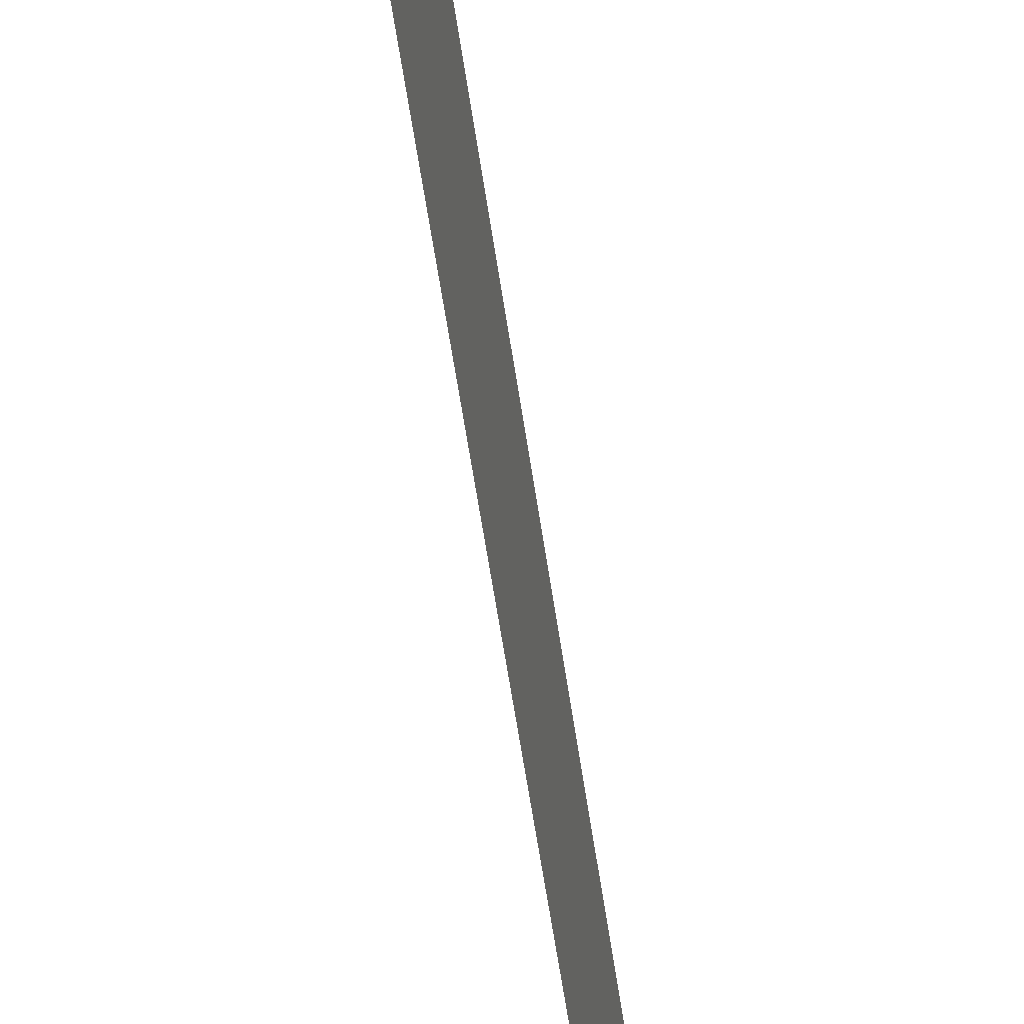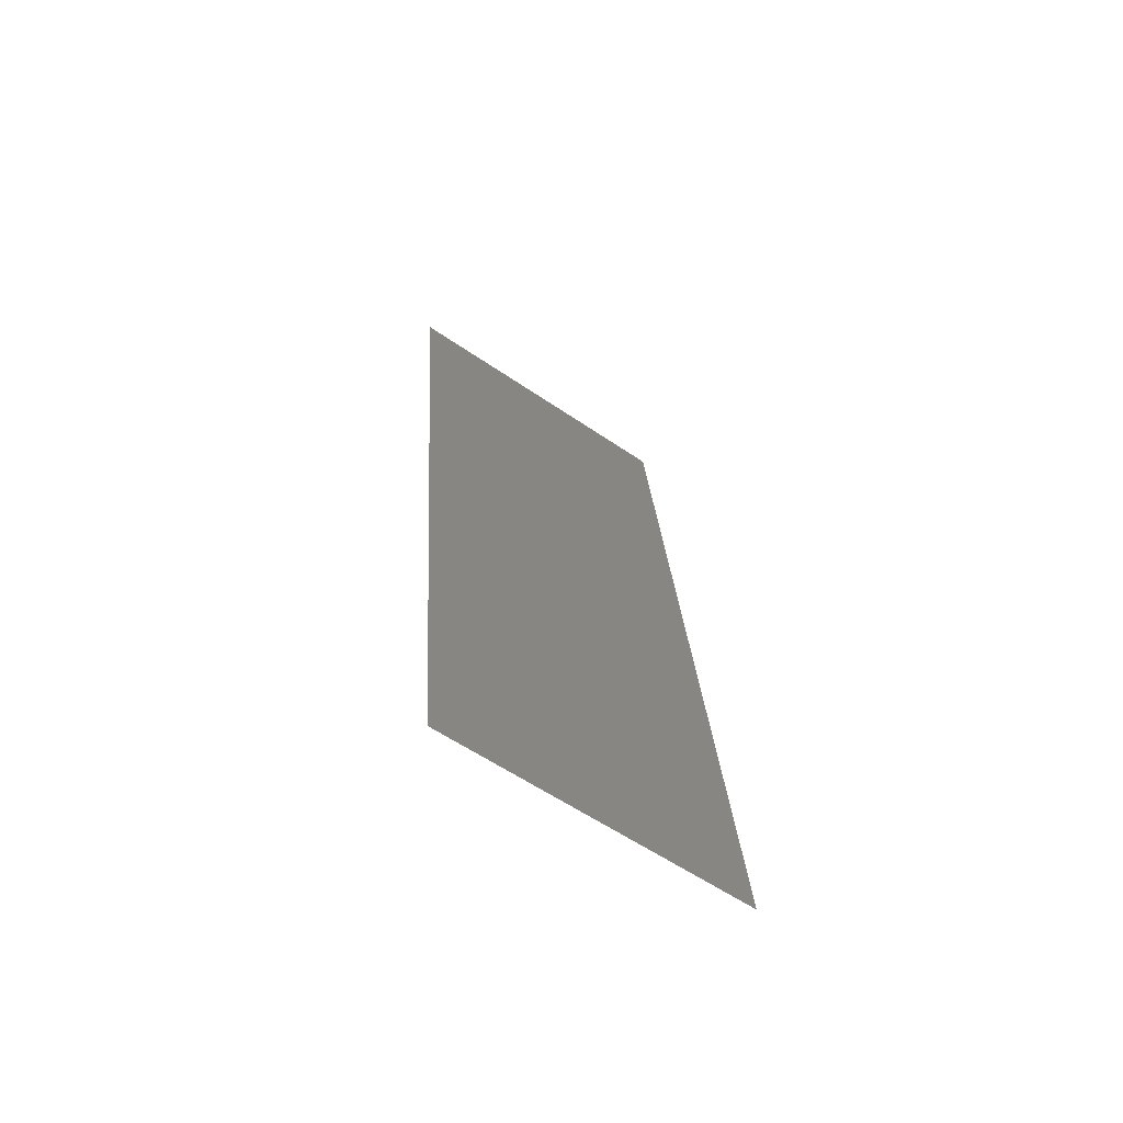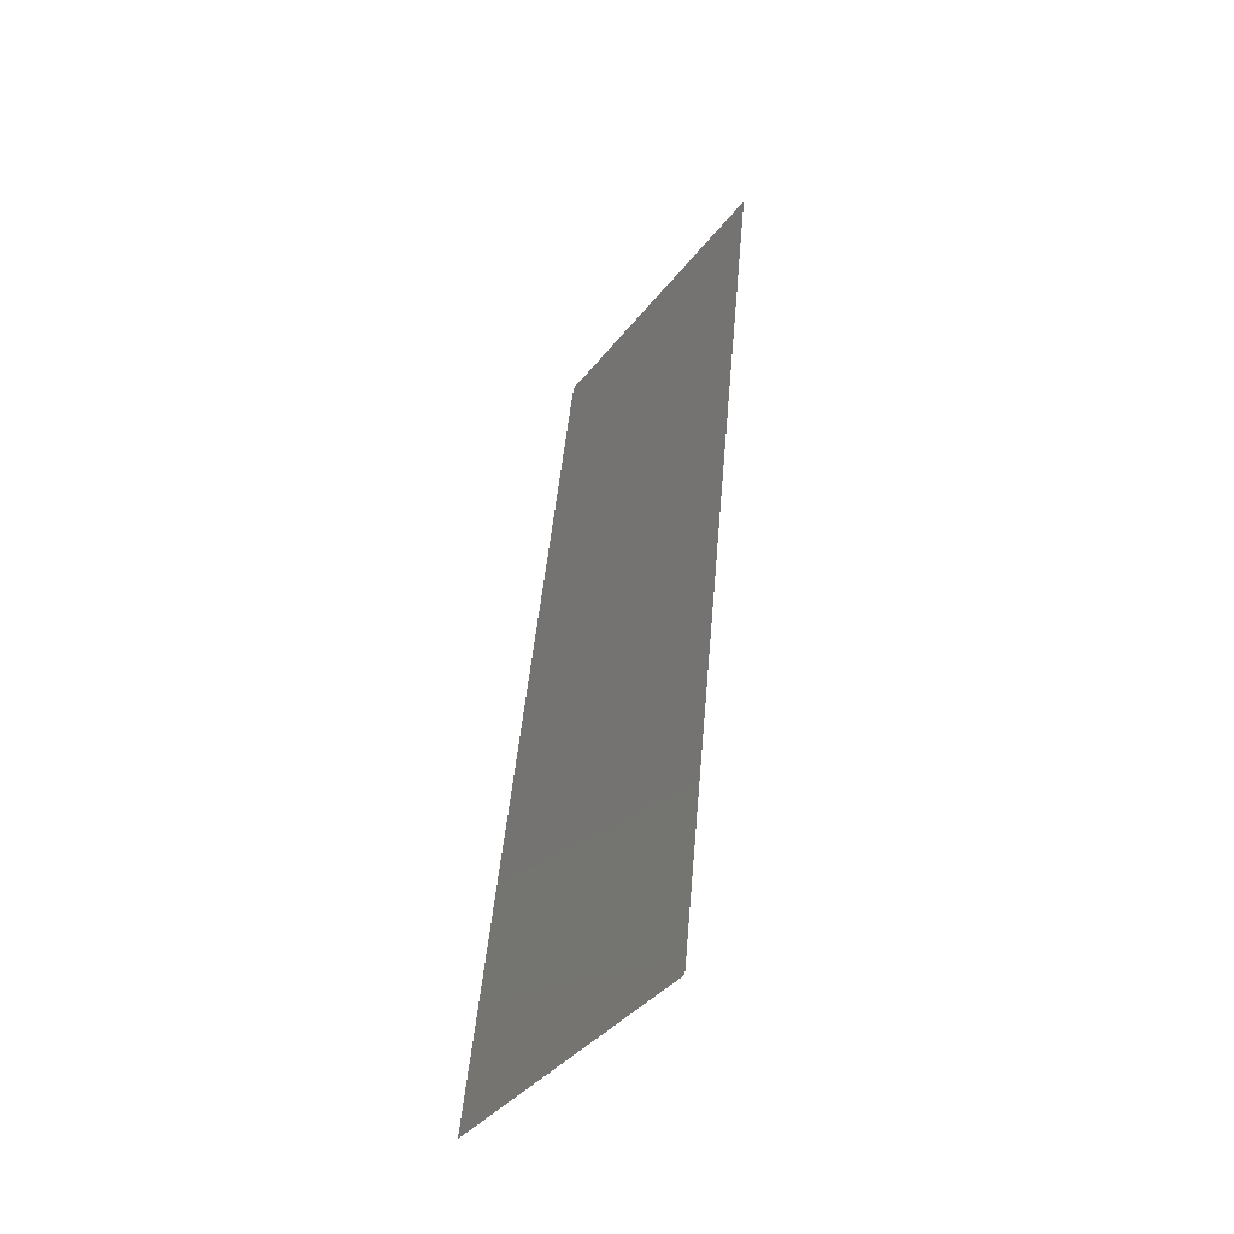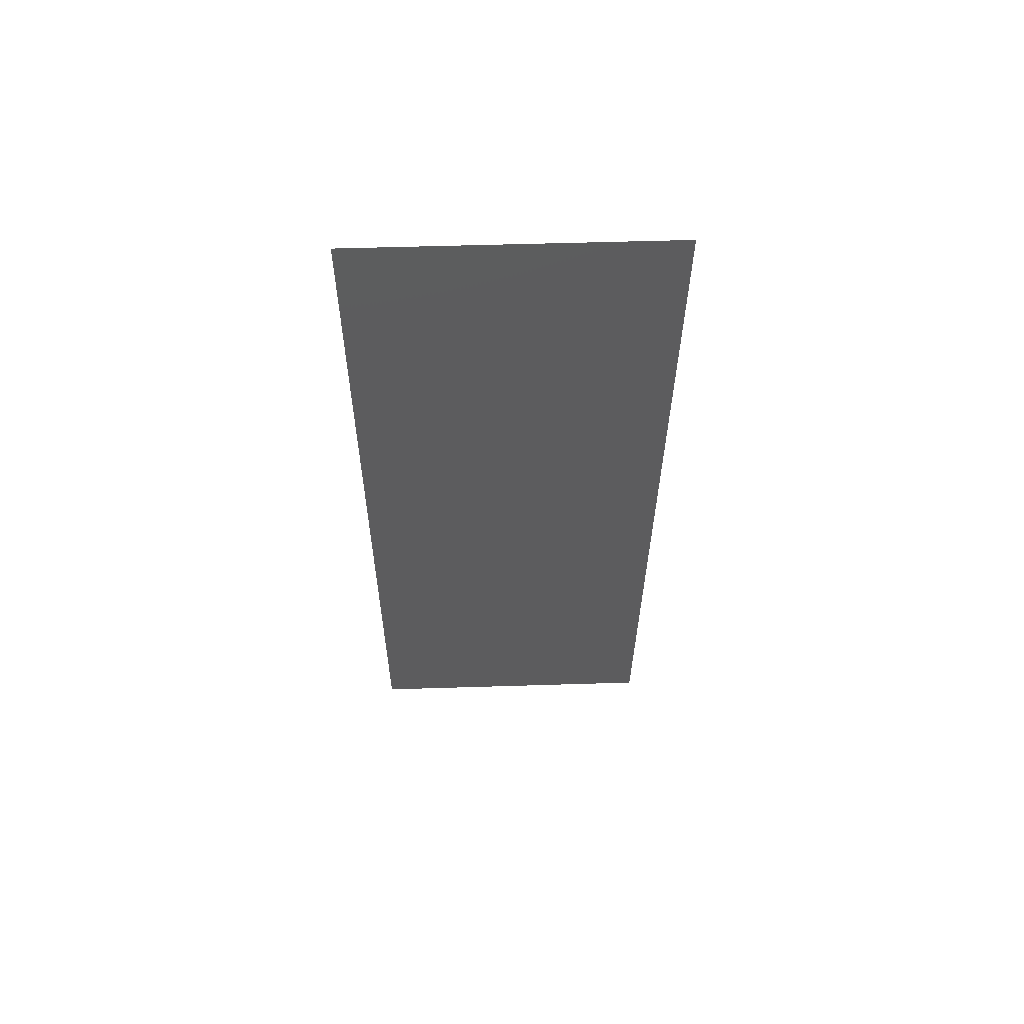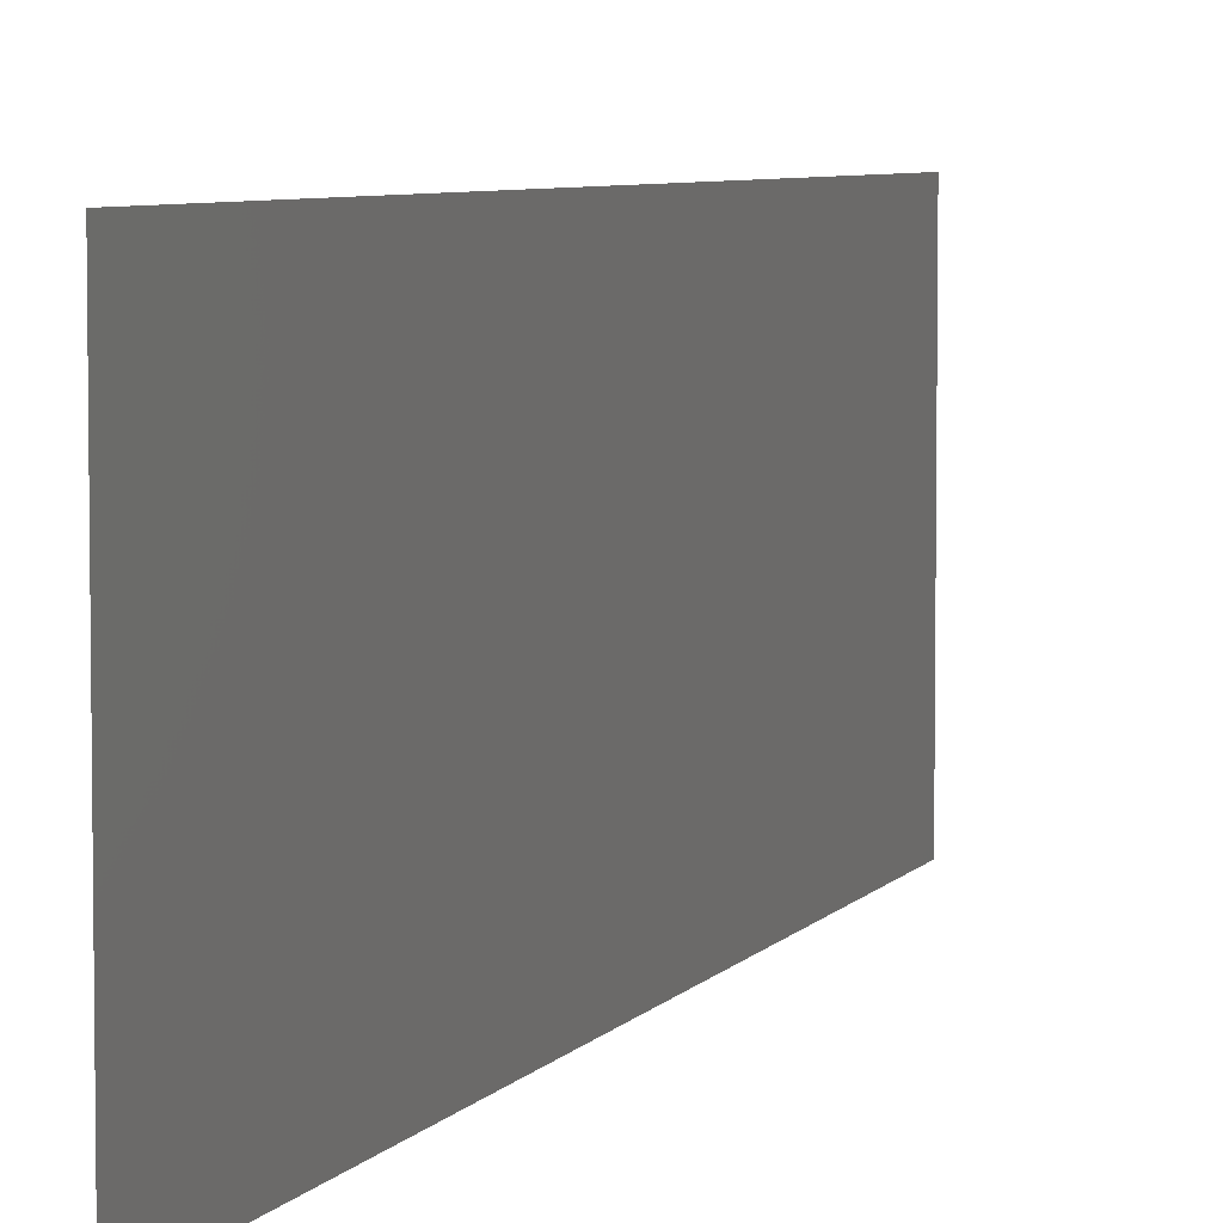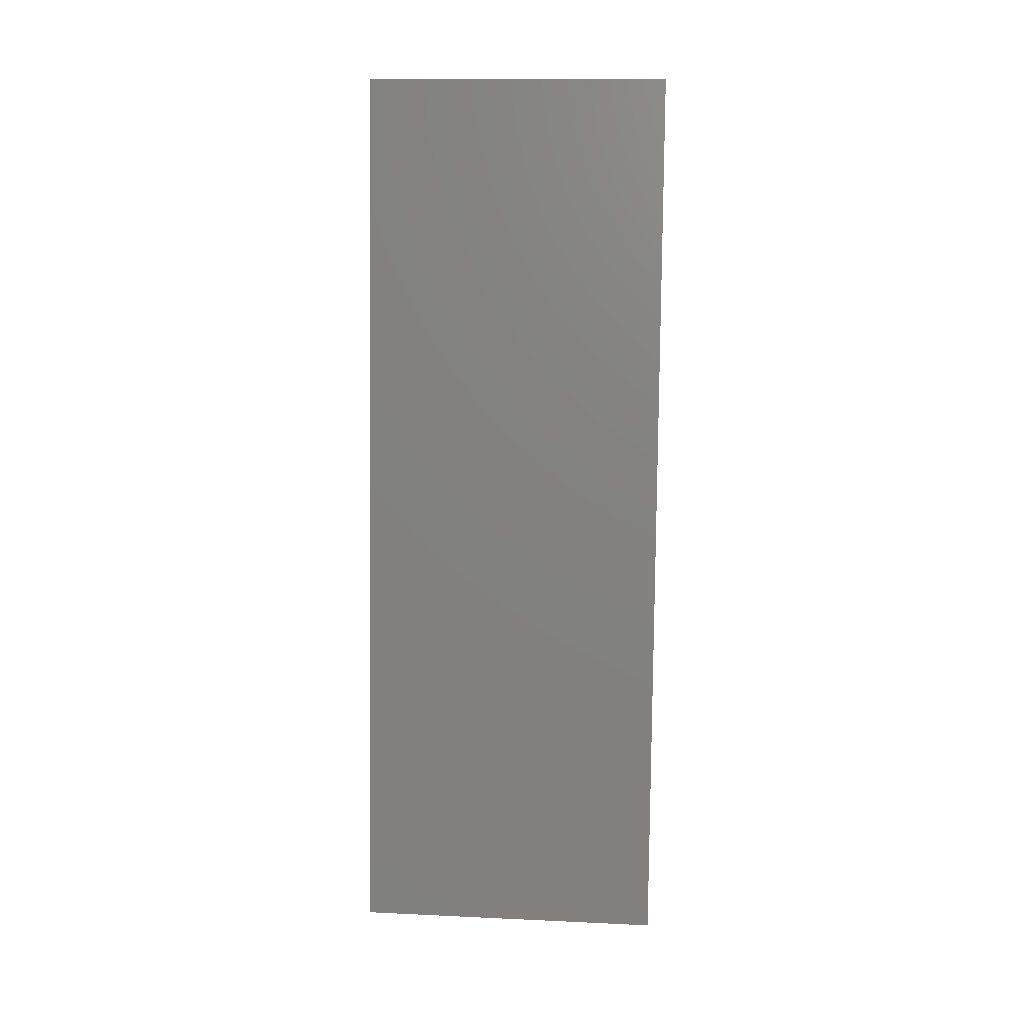
<metadata>
{"format":"stl","ext":"stl","renderer":"f3d","projection":"perspective","resolution":1024,"background":"white","views":[{"elev":-61.2,"azim":-177.5,"up":"+Z"},{"elev":-59.2,"azim":-125.1,"up":"+Y"},{"elev":-39.7,"azim":-34.0,"up":"+Y"},{"elev":54.1,"azim":88.1,"up":"+Y"},{"elev":5.6,"azim":12.7,"up":"+Z"},{"elev":13.3,"azim":-84.1,"up":"+Y"}]}
</metadata>
<code>
# stl→obj: 19 verts, 22 faces
v 0.009227 0.01169 0
v 0.00892 0.008766 0.01155
v 0.008 0 0
v 0.01291 0.04675 0.02
v 0.01322 0.04967 0.008453
v 0.01414 0.05844 0.02
v 0.01414 0.05844 0.01
v 0.01414 0.05844 0
v 0.008 0 0.01
v 0.008 0 0.02
v 0.01291 0.04675 0
v 0.009227 0.01169 0.02
v 0.01224 0.04042 0.009742
v 0.01107 0.02922 0.01
v 0.01168 0.03506 0
v 0.009892 0.01802 0.01026
v 0.01045 0.02338 0.02
v 0.01045 0.02338 0
v 0.01168 0.03506 0.02
f 1 2 3
f 4 5 6
f 7 5 8
f 9 2 10
f 8 5 11
f 10 2 12
f 13 14 15
f 11 13 15
f 12 16 17
f 15 14 18
f 19 13 4
f 17 14 19
f 16 14 17
f 18 16 1
f 18 14 16
f 19 14 13
f 16 2 1
f 13 5 4
f 11 5 13
f 12 2 16
f 3 2 9
f 6 5 7

</code>
